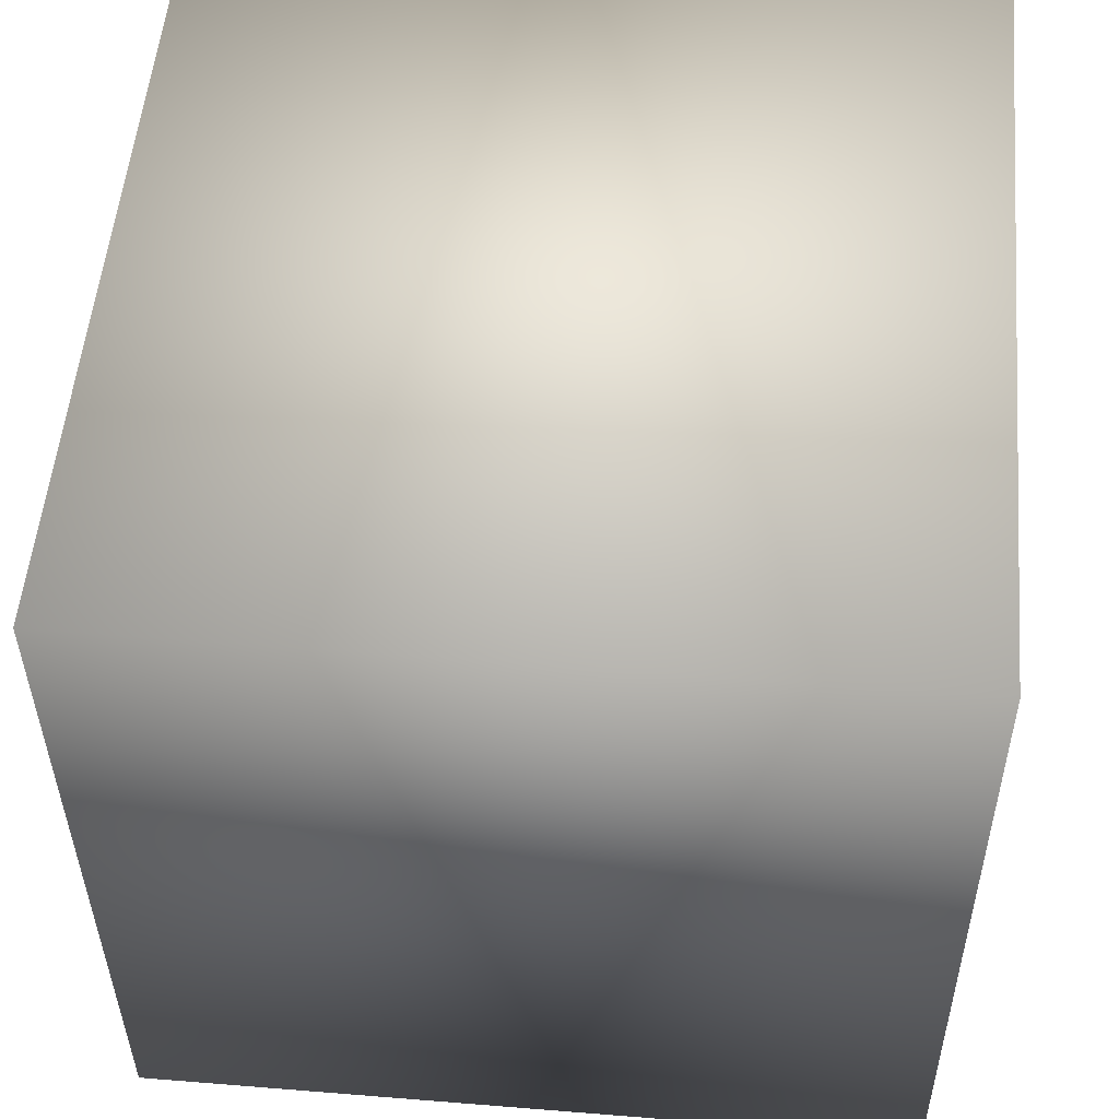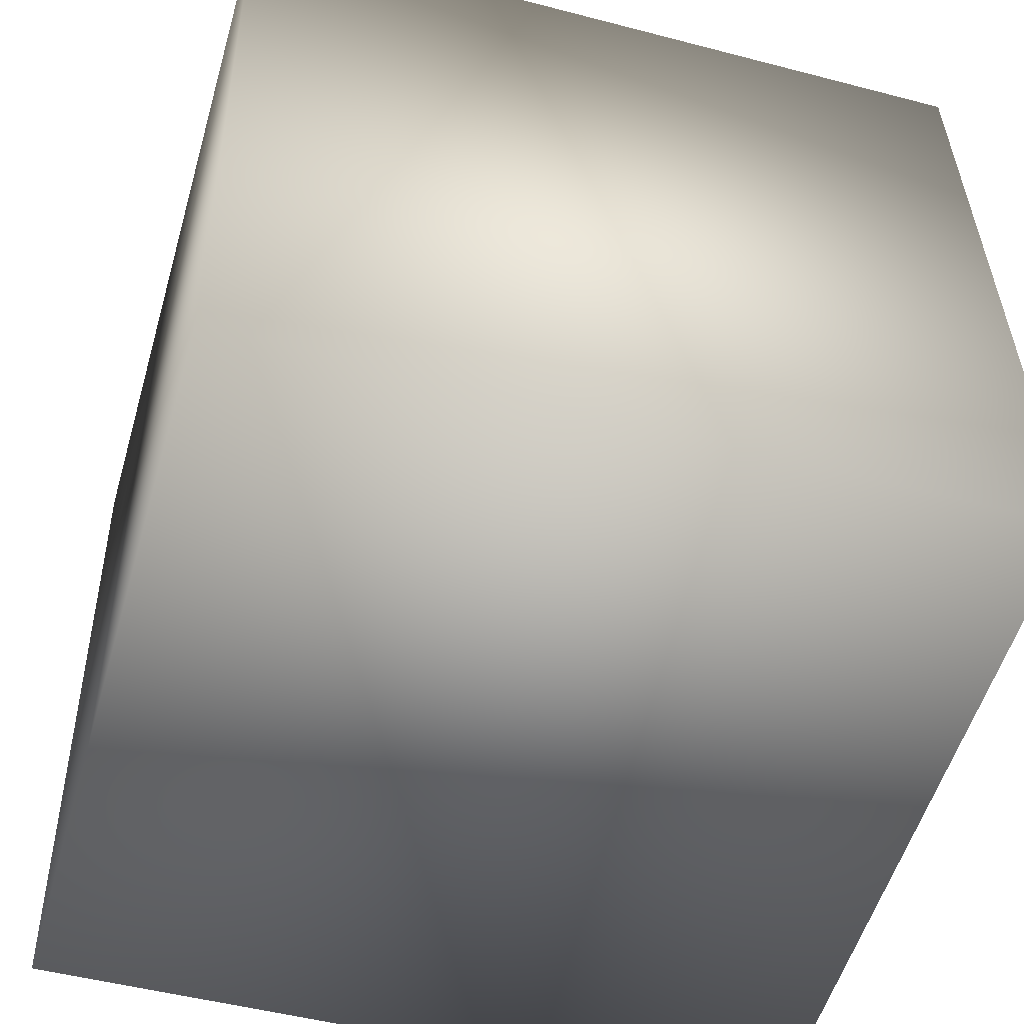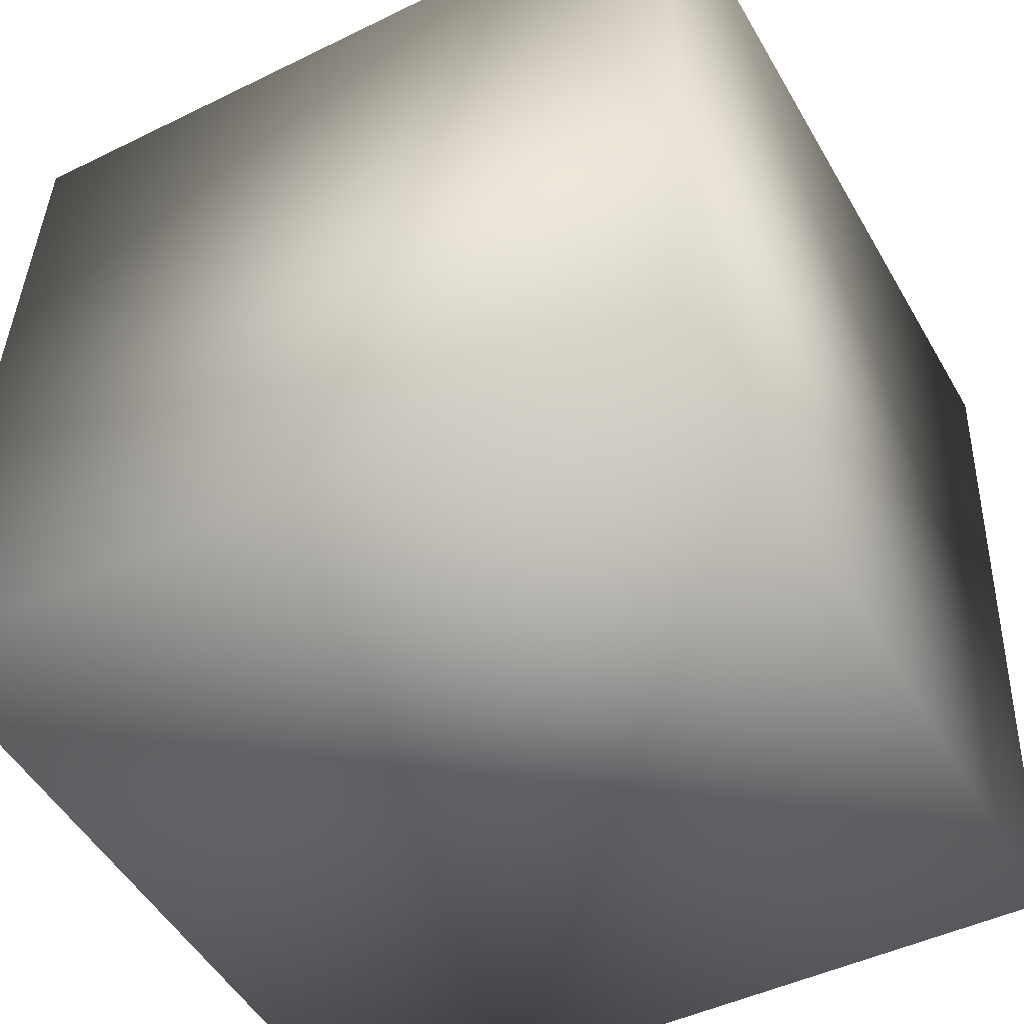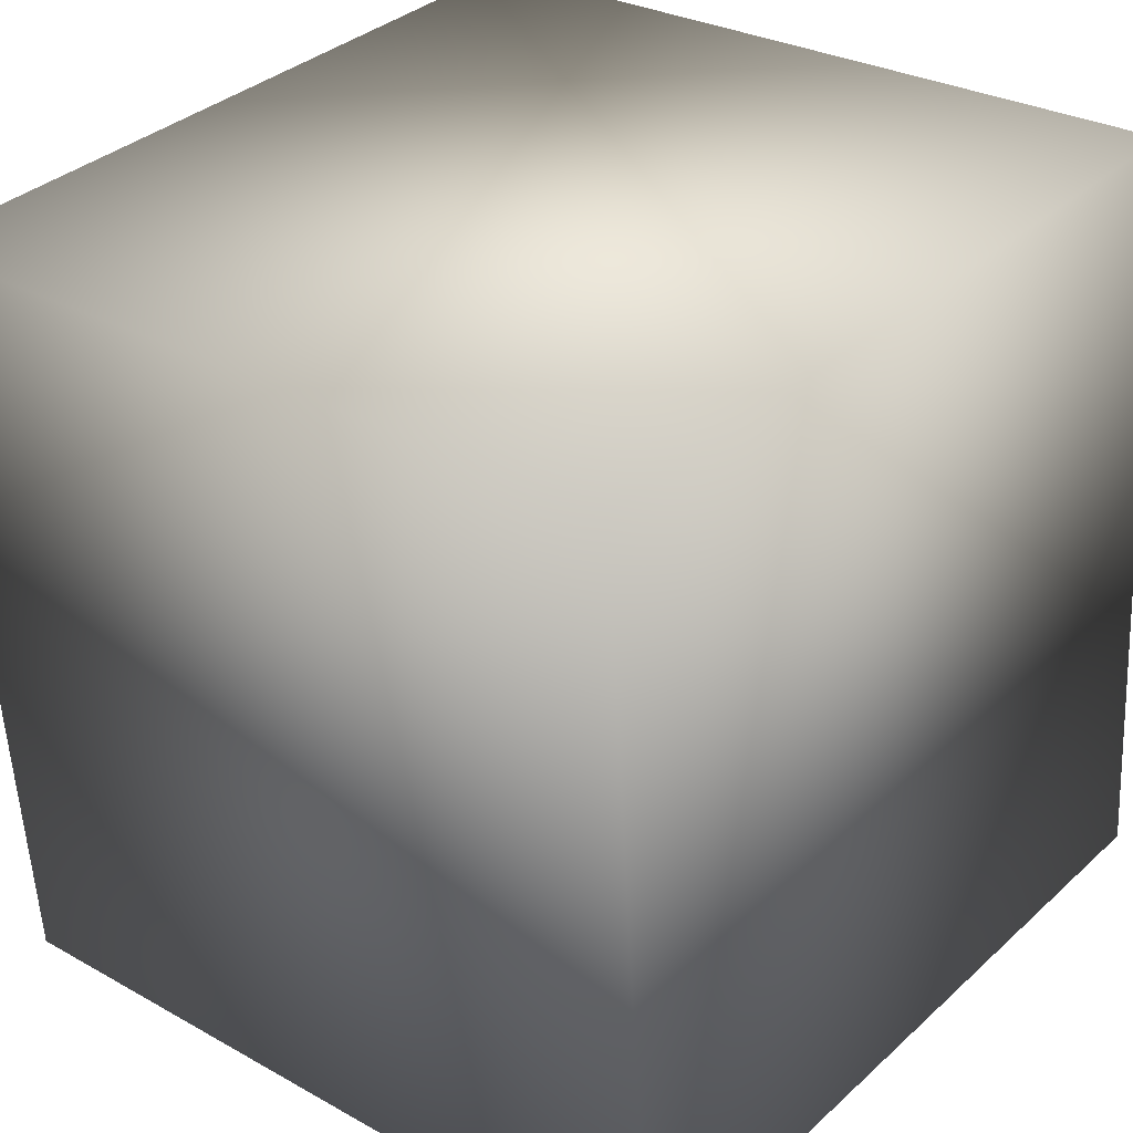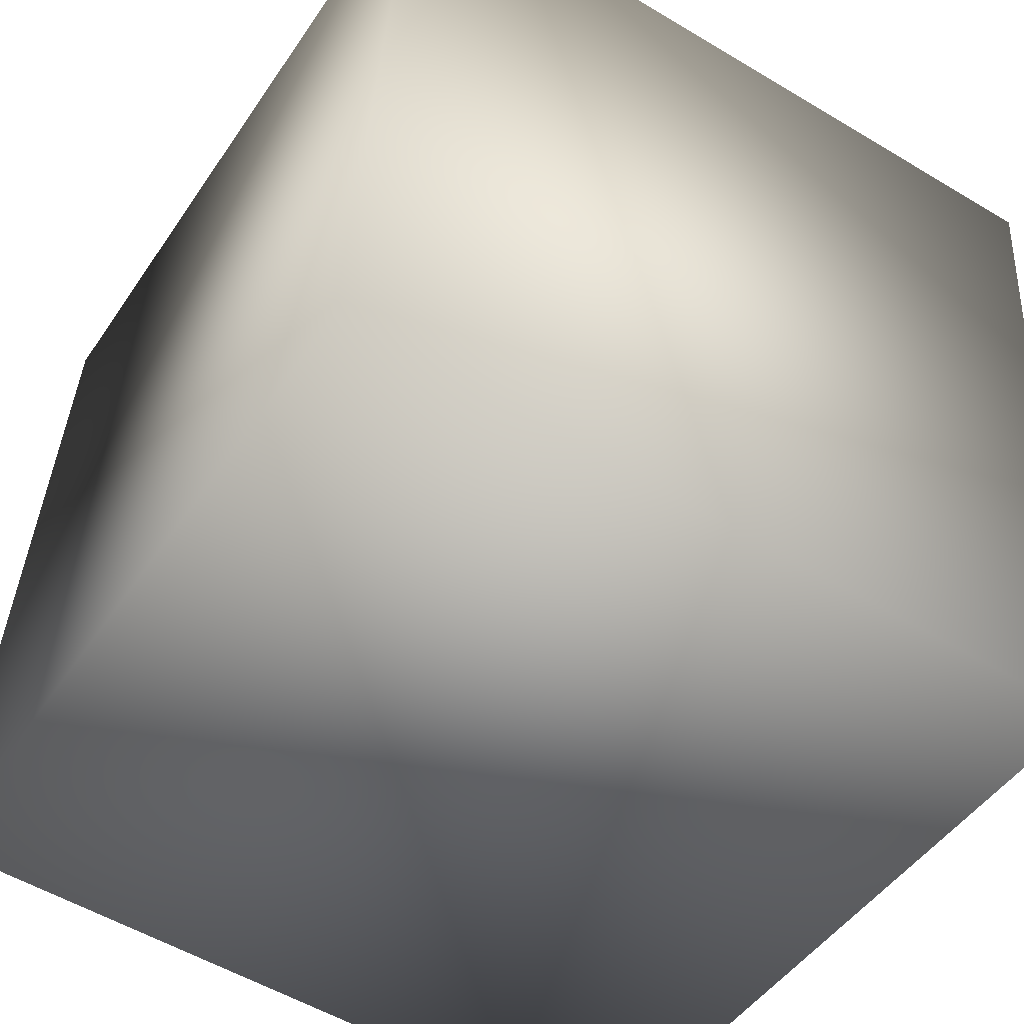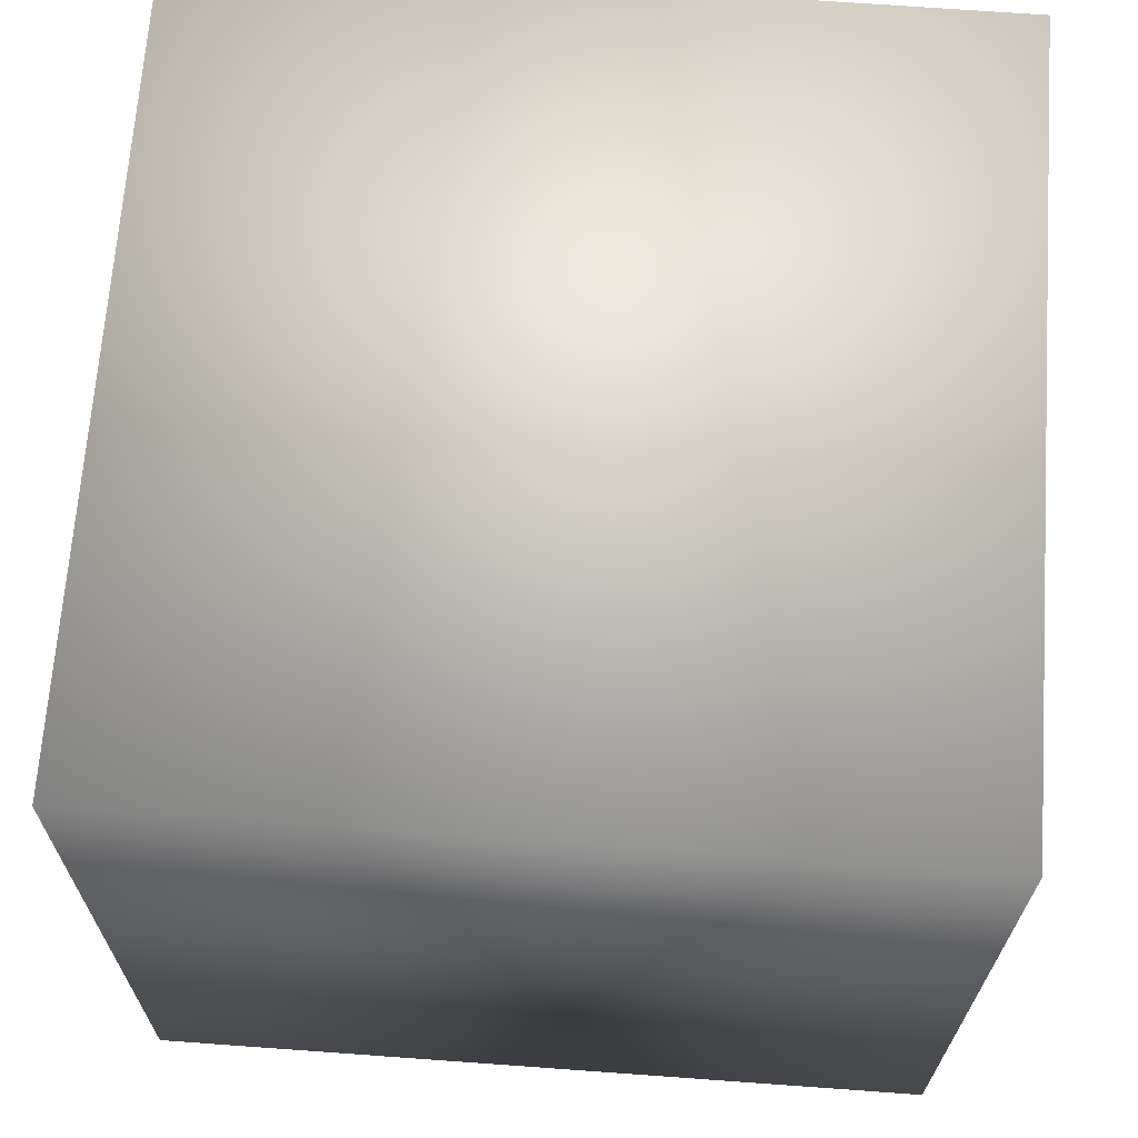
<metadata>
{"format":"obj","ext":"obj","renderer":"f3d","projection":"perspective","resolution":1024,"background":"white","views":[{"elev":49.5,"azim":5.1,"up":"+Y"},{"elev":-49.8,"azim":163.9,"up":"+Z"},{"elev":-46.1,"azim":-150.7,"up":"+Y"},{"elev":34.8,"azim":129.8,"up":"+Y"},{"elev":-47.1,"azim":-122.2,"up":"+Y"},{"elev":71.4,"azim":-175.9,"up":"+Y"}]}
</metadata>
<code>
o Cube
v 1 -0.9292 -1.066
v 1 -1.066 0.9292
v -1 -1.066 0.9292
v -1 -0.9292 -1.066
v 1 1.066 -0.9292
v 1 0.9292 1.066
v -1 0.9292 1.066
v -1 1.066 -0.9292
f 2 4 1
f 8 6 5
f 5 2 1
f 6 3 2
f 3 8 4
f 1 8 5
f 2 3 4
f 8 7 6
f 5 6 2
f 6 7 3
f 3 7 8
f 1 4 8

</code>
